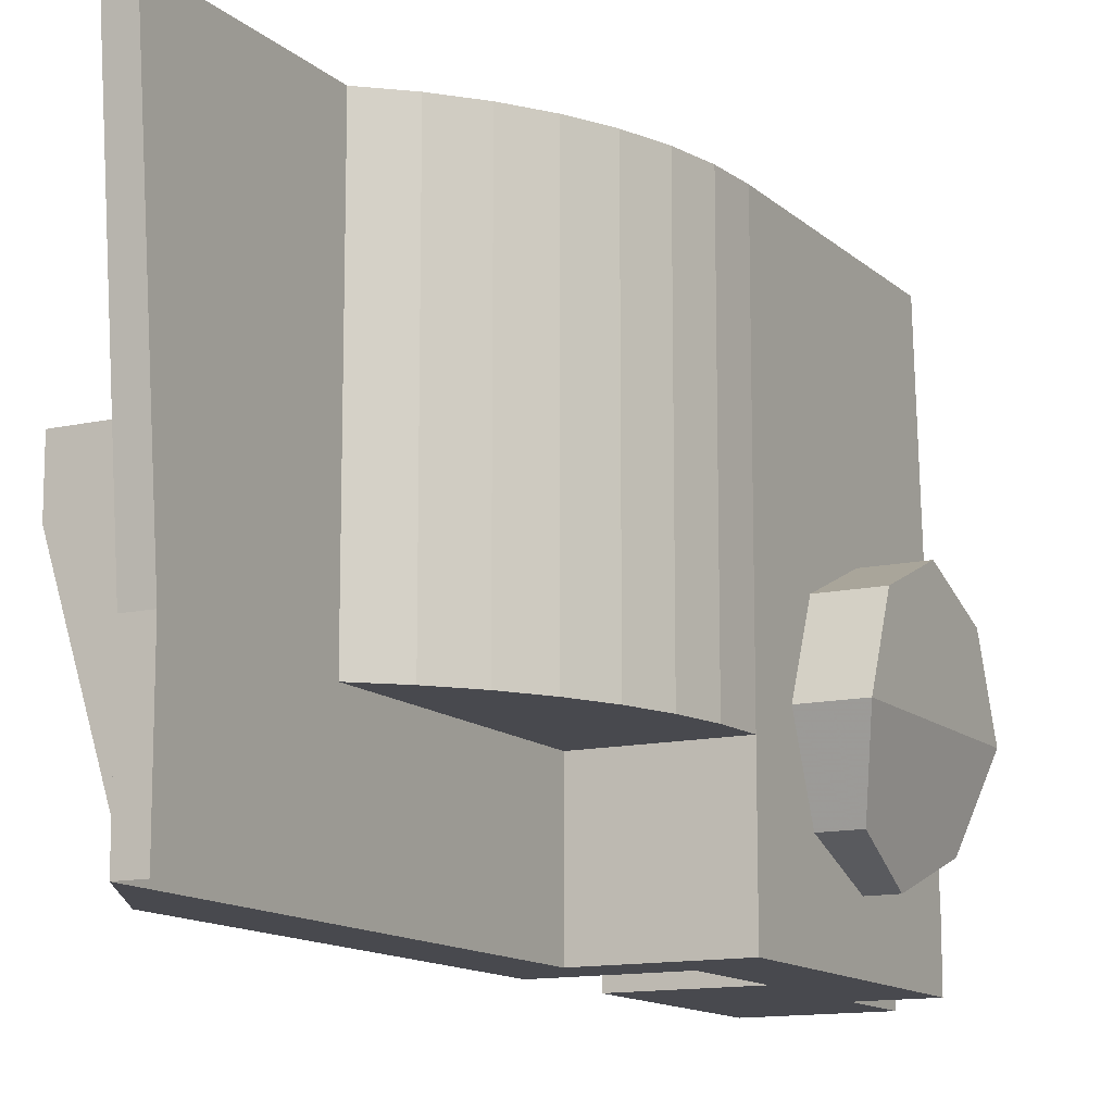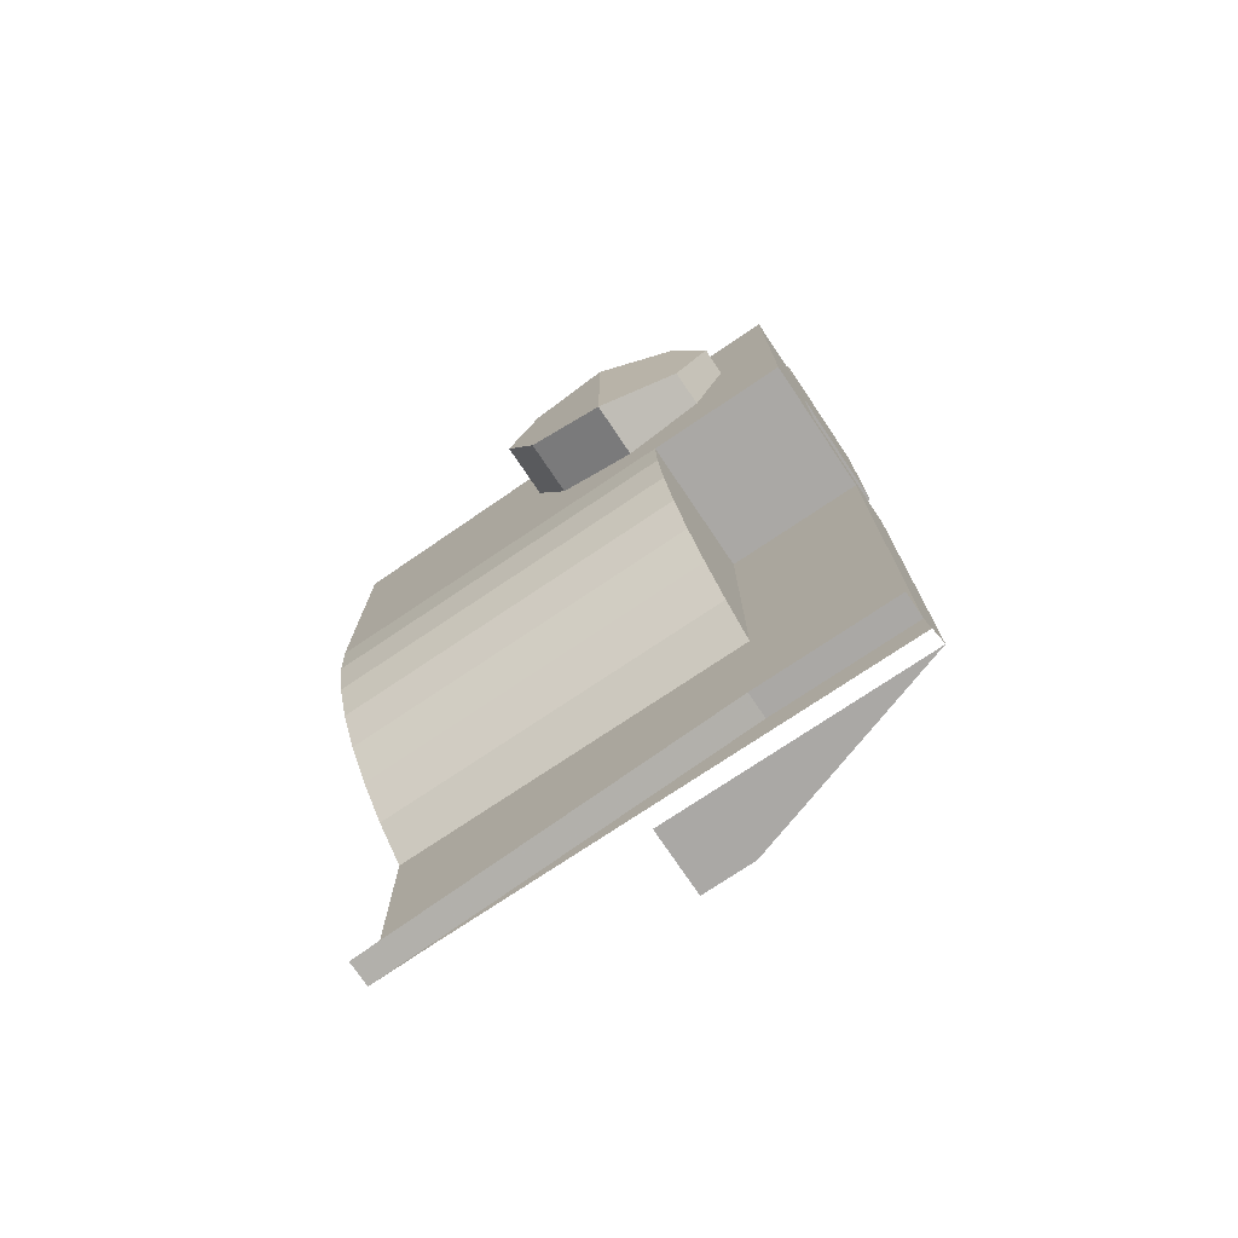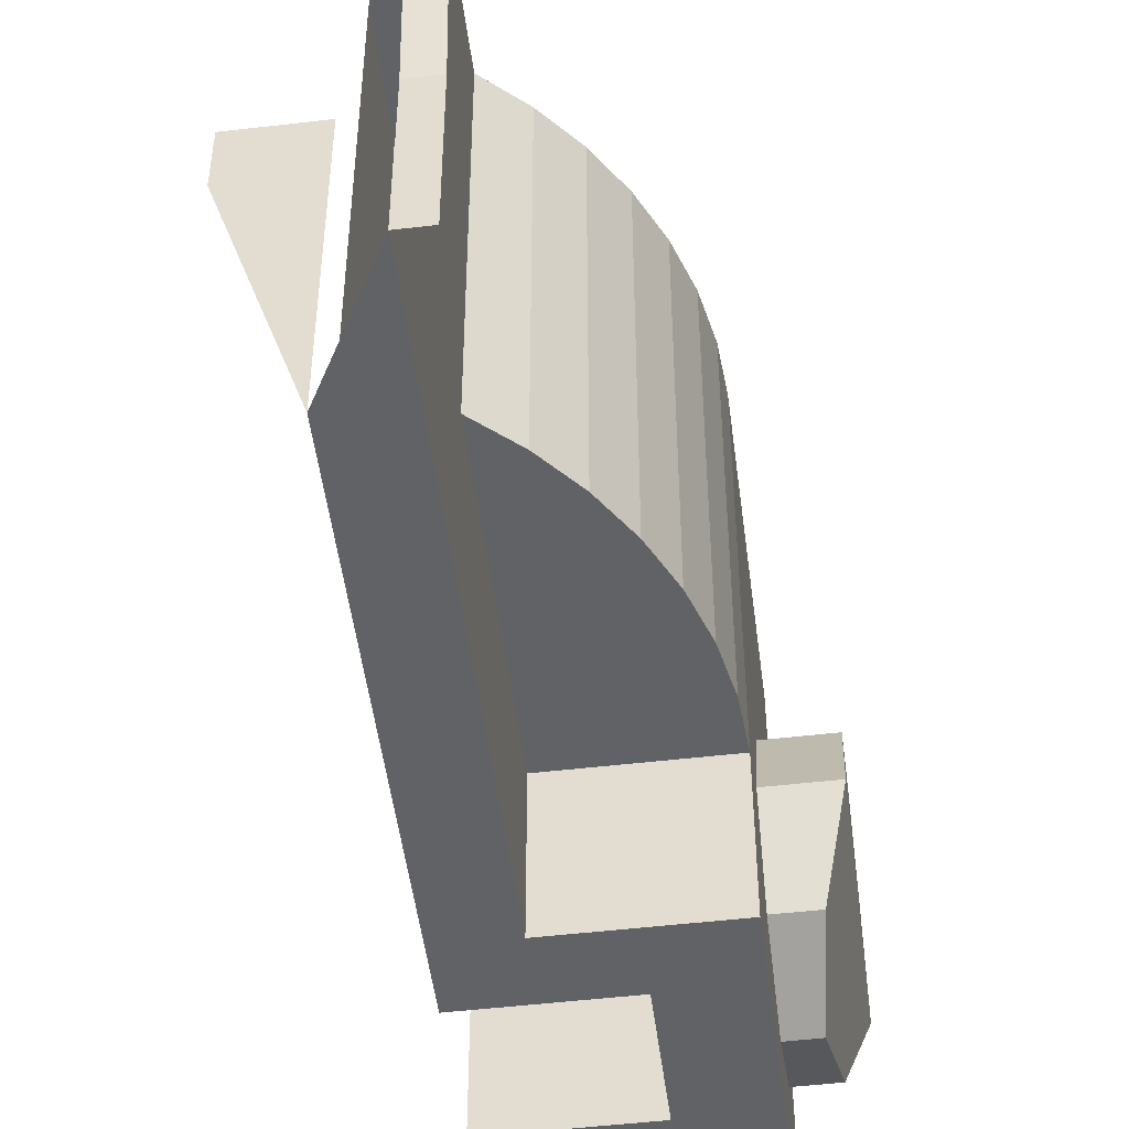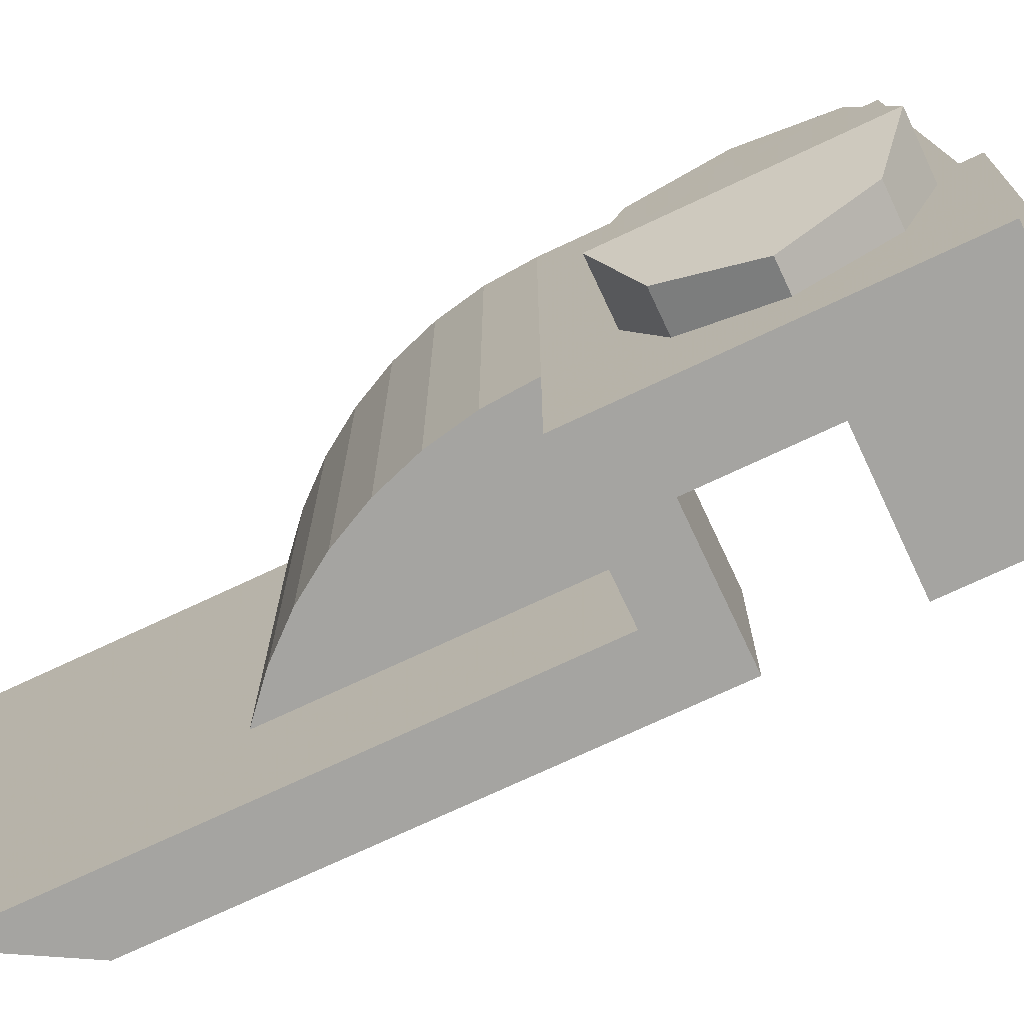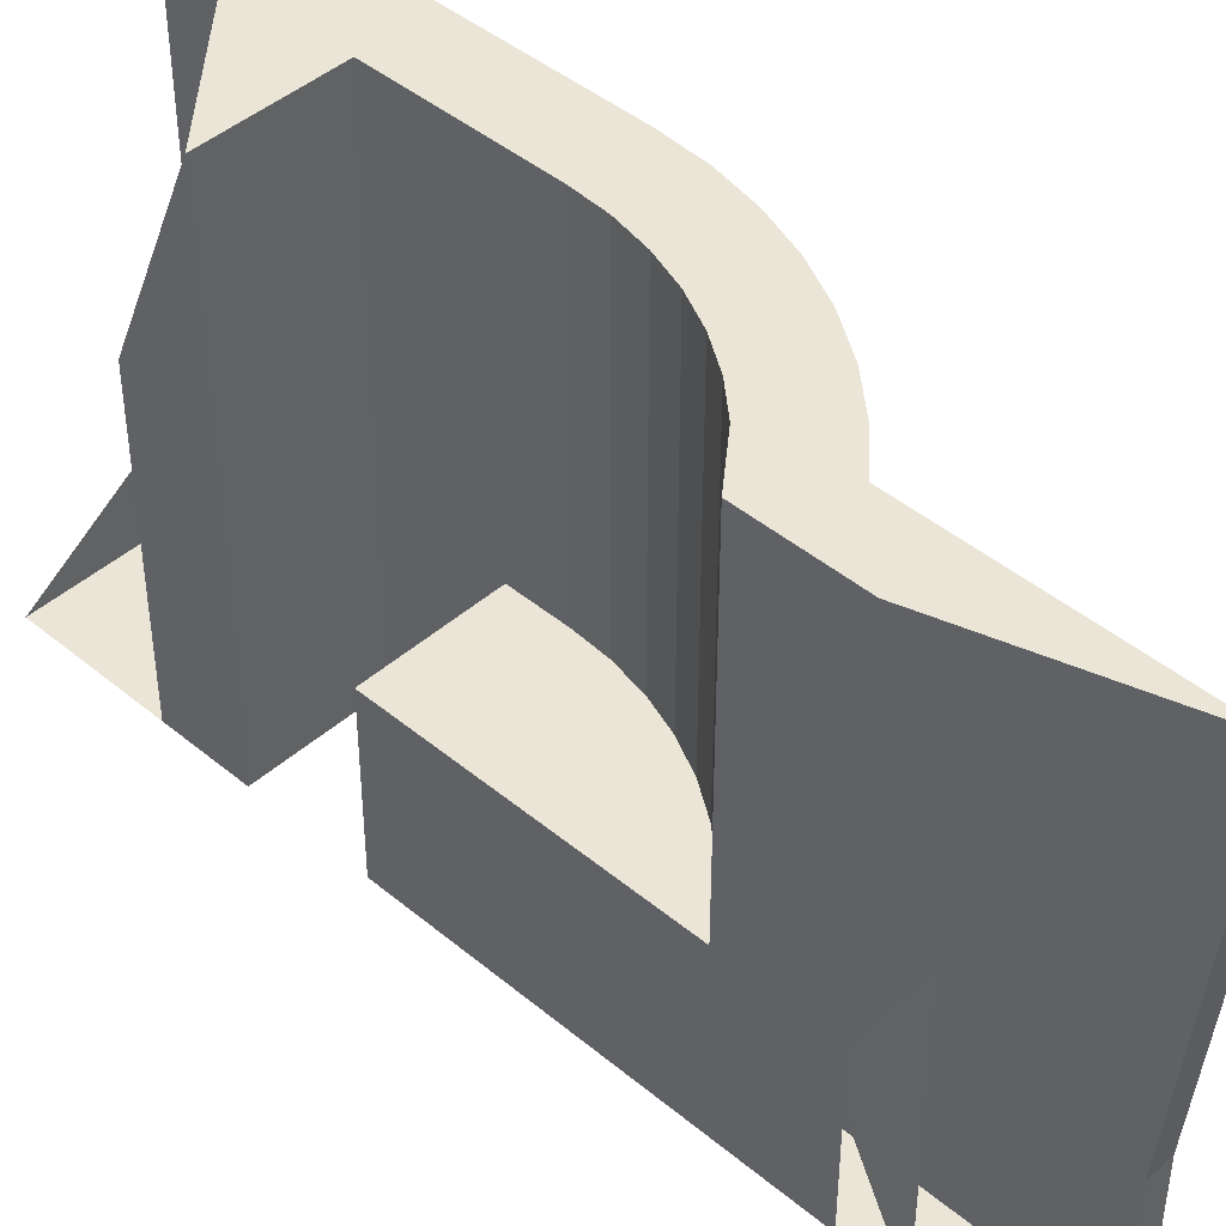
<metadata>
{"format":"obj","ext":"obj","renderer":"f3d","projection":"perspective","resolution":1024,"background":"white","views":[{"elev":-12.7,"azim":28.0,"up":"+Z"},{"elev":-75.1,"azim":123.9,"up":"+Y"},{"elev":-50.5,"azim":7.3,"up":"+Z"},{"elev":-73.2,"azim":115.2,"up":"+Z"},{"elev":44.0,"azim":-45.8,"up":"+Z"}]}
</metadata>
<code>
v 0.5 0.4 -0.15
v 0.5 0.4 -0.3
v 0.275 0.4 -0.3
v 0.5 0.3 0.6
v 0.5 0.2 0.6
v 0.5 0.25 -0.2
v 0.5 0.3 -0.15
v 0.5 0.25 -0.3
v 0.5 0.4 -0.3
v 0.5 0.4 -0.15
v 0.5 0.3 -0.15
v 0.5 0.25 -0.3
v 0.5 0.3 -0.15
v 0.5 0.25 -0.2
v 0.3805 -1.188 -0.3
v 0.275 -1 -0.3
v 0.275 -0.9 -0.3
v 0.3805 -0.3 -0.3
v 0.275 -0.9 -0.3
v 0.275 -0.2 -0.3
v 0.3805 -0.3 -0.3
v 0.3805 -0.3 -0.3
v 0.275 -0.2 -0.3
v 0.5 -0.2 -0.3
v 0.625 -0.3 -0.3
v 0.625 -0.3 -0.3
v 0.5 -0.2 -0.3
v 0.5 0 -0.3
v 0.625 0.25 -0.3
v 0.5 0 -0.3
v 0.275 0 -0.3
v 0.5 0.25 -0.3
v 0.625 0.25 -0.3
v 0.5 0.25 -0.3
v 0.275 0 -0.3
v 0.275 0.15 -0.3
v 0.5 0.4 -0.3
v 0.275 0.15 -0.3
v 0.275 0.4 -0.3
v 0.5 0.4 -0.3
v 0.275 0.15 -0.3
v 0.275 0 -0.3
v 0.275 0 0.6
v 0.275 0.15 0.25
v 0.5 0 -0.3
v 0.5 0 0.6
v 0.275 0 0.6
v 0.275 0 -0.3
v 0.5 -0.3 0
v 0.5 -0.3 0.6
v 0.5 0 0.6
v 0.5 -0.2 0
v 0.5 0 0.6
v 0.5 0 -0.3
v 0.5 -0.2 -0.3
v 0.5 -0.2 0
v 0.275 -0.2 0
v 0.5 -0.2 0
v 0.5 -0.2 -0.3
v 0.275 -0.2 -0.3
v 0.4957 -0.3653 0
v 0.4957 -0.3653 0.6
v 0.5 -0.3 0.6
v 0.5 -0.3 0
v 0.4829 -0.4294 0
v 0.4829 -0.4294 0.6
v 0.4957 -0.3653 0.6
v 0.4957 -0.3653 0
v 0.462 -0.4914 0
v 0.462 -0.4914 0.6
v 0.4829 -0.4294 0.6
v 0.4829 -0.4294 0
v 0.433 -0.55 0
v 0.433 -0.55 0.6
v 0.462 -0.4914 0.6
v 0.462 -0.4914 0
v 0.3967 -0.6044 0
v 0.3967 -0.6044 0.6
v 0.433 -0.55 0.6
v 0.433 -0.55 0
v 0.3535 -0.6535 0
v 0.3535 -0.6535 0.6
v 0.3967 -0.6044 0.6
v 0.3967 -0.6044 0
v 0.5 -0.3 0.6
v 0.5 -0.3995 0.6
v 0.4957 -0.3653 0.6
v 0.4957 -0.3653 0.6
v 0.5 -0.3995 0.6
v 0.4829 -0.4294 0.6
v 0.462 -0.4914 0.6
v 0.4829 -0.4294 0.6
v 0.5 -0.3995 0.6
v 0.462 -0.4914 0.6
v 0.4239 -0.5833 0.6
v 0.433 -0.55 0.6
v 0.433 -0.55 0.6
v 0.4239 -0.5833 0.6
v 0.3967 -0.6044 0.6
v 0.3535 -0.6535 0.6
v 0.3967 -0.6044 0.6
v 0.4239 -0.5833 0.6
v 0.3535 -0.6535 0
v 0.5 -0.3 0
v 0.4957 -0.3653 0
v 0.3967 -0.6044 0
v 0.3967 -0.6044 0
v 0.4957 -0.3653 0
v 0.4829 -0.4294 0
v 0.433 -0.55 0
v 0.433 -0.55 0
v 0.4829 -0.4294 0
v 0.462 -0.4914 0
v 0.275 -0.7163 0.6
v 0.3535 -0.6535 0.6
v 0.3535 -0.6535 0
v 0.275 -0.7163 0
v 0.5 -0.3 0
v 0.5 -0.2 0
v 0.275 -0.2 0
v 0.3535 -0.6535 0
v 0.275 -0.7163 0
v 0.3535 -0.6535 0
v 0.275 -0.2 0
v 0.275 -0.7163 0
v 0.275 -0.2 0
v 0.275 -0.2 -0.3
v 0.275 -0.9 -0.3
v 0.275 -0.7163 0
v 0.275 -0.9 -0.3
v 0.275 -0.9 0.6
v 0.275 -0.7163 0.6
v 0.625 0.25 -0.3
v 0.5 0.25 -0.3
v 0.5 0.25 -0.2
v 0.625 0.25 -0.2
v 0.5 0.2 0.6
v 0.625 0.2 0.6
v 0.625 0.25 -0.2
v 0.5 0.25 -0.2
v 0.6196 -0.3816 0.6
v 0.625 -0.3 0.6
v 0.625 -0.3 -0.05
v 0.6196 -0.3816 -0.05
v 0.6037 -0.4617 0.6
v 0.6196 -0.3816 0.6
v 0.6196 -0.3816 -0.05
v 0.6037 -0.4617 -0.05
v 0.5774 -0.5392 0.6
v 0.6037 -0.4617 0.6
v 0.6037 -0.4617 -0.05
v 0.5774 -0.5392 -0.05
v 0.5413 -0.6125 0.6
v 0.5774 -0.5392 0.6
v 0.5774 -0.5392 -0.05
v 0.5413 -0.6125 -0.05
v 0.4959 -0.6805 0.6
v 0.5413 -0.6125 0.6
v 0.5413 -0.6125 -0.05
v 0.4959 -0.6805 -0.05
v 0.4419 -0.7419 0.6
v 0.4959 -0.6805 0.6
v 0.4959 -0.6805 -0.05
v 0.4419 -0.7419 -0.05
v 0.3805 -0.7959 0.6
v 0.4419 -0.7419 0.6
v 0.4419 -0.7419 -0.05
v 0.3805 -0.7959 -0.05
v 0.625 -0.3 0.6
v 0.6196 -0.3816 0.6
v 0.6037 -0.4617 0.6
v 0.625 -0.3 0.6
v 0.6037 -0.4617 0.6
v 0.5774 -0.5392 0.6
v 0.625 -0.3 0.6
v 0.5774 -0.5392 0.6
v 0.5413 -0.6125 0.6
v 0.625 -0.3 0.6
v 0.5413 -0.6125 0.6
v 0.4959 -0.6805 0.6
v 0.625 -0.3 0.6
v 0.4959 -0.6805 0.6
v 0.4419 -0.7419 0.6
v 0.625 -0.3 0.6
v 0.4419 -0.7419 0.6
v 0.3805 -0.7959 0.6
v 0.625 -0.3 -0.05
v 0.6196 -0.3816 -0.05
v 0.6037 -0.4617 -0.05
v 0.625 -0.3 -0.05
v 0.6037 -0.4617 -0.05
v 0.5774 -0.5392 -0.05
v 0.625 -0.3 -0.05
v 0.5774 -0.5392 -0.05
v 0.5413 -0.6125 -0.05
v 0.625 -0.3 -0.05
v 0.5413 -0.6125 -0.05
v 0.4959 -0.6805 -0.05
v 0.625 -0.3 -0.05
v 0.4959 -0.6805 -0.05
v 0.4419 -0.7419 -0.05
v 0.625 -0.3 -0.05
v 0.4419 -0.7419 -0.05
v 0.3805 -0.7959 -0.05
v 0.3805 -0.3 -0.3
v 0.625 -0.3 -0.3
v 0.625 -0.3 -0.05
v 0.3805 -0.3 -0.05
v 0.3805 -0.3 -0.3
v 0.3805 -0.7959 -0.05
v 0.3805 -1.188 -0.05
v 0.3805 -1.188 -0.3
v 0.3805 -0.3 -0.05
v 0.625 -0.3 -0.05
v 0.3805 -0.7959 -0.05
v 0.3805 -1.188 -0.05
v 0.3805 -0.7959 -0.05
v 0.3805 -0.7959 0.6
v 0.3805 -1.25 0.6
v 0.3805 -0.3 -0.05
v 0.3805 -0.7959 -0.05
v 0.3805 -0.3 -0.3
v 0.625 -0.3 -0.3
v 0.625 0.25 -0.3
v 0.625 0.25 -0.2
v 0.625 -0.3 -0.05
v 0.625 -0.3 0.6
v 0.625 -0.3 -0.05
v 0.625 0.25 -0.2
v 0.625 0.2 0.6
v 0.275 0 0.6
v 0.5 0 0.6
v 0.625 0.2 0.6
v 0.5 0.2 0.6
v 0.5 0 0.6
v 0.5 -0.3 0.6
v 0.625 -0.3 0.6
v 0.625 0.2 0.6
v 0.625 -0.3 0.6
v 0.5 -0.3 0.6
v 0.5 -0.3995 0.6
v 0.625 -0.3 0.6
v 0.5 -0.3995 0.6
v 0.462 -0.4914 0.6
v 0.3805 -0.7959 0.6
v 0.625 -0.3 0.6
v 0.462 -0.4914 0.6
v 0.4239 -0.5833 0.6
v 0.3805 -0.7959 0.6
v 0.4239 -0.5833 0.6
v 0.3535 -0.6535 0.6
v 0.3805 -0.7959 0.6
v 0.3535 -0.6535 0.6
v 0.275 -0.7163 0.6
v 0.275 -0.7163 0.6
v 0.275 -0.9 0.6
v 0.3805 -1.25 0.6
v 0.3805 -0.7959 0.6
v 0.15 -1 0.2
v 0.15 -1 0.1
v 0.275 -1 -0.3
v 0.275 -1 0.2
v 0.3805 -1.188 -0.05
v 0.425 -1.188 -0.05
v 0.425 -1.188 -0.3
v 0.3805 -1.188 -0.3
v 0.3805 -1.25 0.6
v 0.425 -1.25 0.6
v 0.425 -1.188 -0.05
v 0.3805 -1.188 -0.05
v 0.6896 -0.1414 -0.1414
v 0.675 0 -0.2
v 0.6896 0.1414 -0.1414
v 0.6896 -0.1414 -0.1414
v 0.6896 0.1414 -0.1414
v 0.725 0.2 0
v 0.725 -0.2 0
v 0.725 0.1414 0.1414
v 0.725 0 0.2
v 0.725 -0.1414 0.1414
v 0.725 0.1414 0.1414
v 0.725 -0.1414 0.1414
v 0.725 -0.2 0
v 0.725 0.2 0
v 0.675 -0.1414 -0.1414
v 0.675 -0.2 0
v 0.625 -0.2 0
v 0.625 -0.1414 -0.1414
v 0.675 0 -0.2
v 0.675 -0.1414 -0.1414
v 0.625 -0.1414 -0.1414
v 0.625 0 -0.2
v 0.675 0.1414 -0.1414
v 0.675 0 -0.2
v 0.625 0 -0.2
v 0.625 0.1414 -0.1414
v 0.675 0.2 0
v 0.675 0.1414 -0.1414
v 0.625 0.1414 -0.1414
v 0.625 0.2 0
v 0.675 0.1414 0.1414
v 0.675 0.2 0
v 0.625 0.2 0
v 0.625 0.1414 0.1414
v 0.675 0 0.2
v 0.675 0.1414 0.1414
v 0.625 0.1414 0.1414
v 0.625 0 0.2
v 0.675 -0.1414 0.1414
v 0.675 0 0.2
v 0.625 0 0.2
v 0.625 -0.1414 0.1414
v 0.675 -0.2 0
v 0.675 -0.1414 0.1414
v 0.625 -0.1414 0.1414
v 0.625 -0.2 0
v 0.675 0.1414 -0.1414
v 0.675 0 -0.2
v 0.6896 0.1414 -0.1414
v 0.675 0.2 0
v 0.675 0.1414 -0.1414
v 0.6896 0.1414 -0.1414
v 0.725 0.2 0
v 0.675 -0.1414 -0.1414
v 0.675 0 -0.2
v 0.6896 -0.1414 -0.1414
v 0.675 -0.2 0
v 0.675 -0.1414 -0.1414
v 0.6896 -0.1414 -0.1414
v 0.725 -0.2 0
v 0.675 -0.1414 0.1414
v 0.675 -0.2 0
v 0.725 -0.2 0
v 0.725 -0.1414 0.1414
v 0.675 0 0.2
v 0.675 -0.1414 0.1414
v 0.725 -0.1414 0.1414
v 0.725 0 0.2
v 0.675 0.1414 0.1414
v 0.675 0 0.2
v 0.725 0 0.2
v 0.725 0.1414 0.1414
v 0.675 0.2 0
v 0.675 0.1414 0.1414
v 0.725 0.1414 0.1414
v 0.725 0.2 0
g mesh7018431
f 1 2 3
g mesh7018432
f 4 5 6
f 6 7 4
f 8 9 10
f 10 11 8
f 12 13 14
g mesh7018433
f 15 16 17
f 17 18 15
f 19 20 21
f 22 23 24
f 24 25 22
f 26 27 28
f 28 29 26
f 30 31 32
f 32 33 30
g mesh7018434
f 34 35 36
f 36 37 34
f 38 39 40
g mesh7018436
f 41 42 43
f 43 44 41
g mesh7018437
f 45 46 47
f 47 48 45
f 49 50 51
f 51 52 49
f 53 54 55
f 55 56 53
g mesh7018439
f 57 58 59
f 59 60 57
g mesh7018444
f 61 62 63
f 63 64 61
f 65 66 67
f 67 68 65
f 69 70 71
f 71 72 69
f 73 74 75
f 75 76 73
f 77 78 79
f 79 80 77
f 81 82 83
f 83 84 81
g mesh7018447
f 85 87 86
f 88 90 89
f 91 93 92
f 94 96 95
f 97 99 98
f 100 102 101
g mesh7018449
f 103 105 104
f 105 103 106
f 107 109 108
f 109 107 110
f 111 113 112
g mesh7018451
f 114 115 116
f 116 117 114
f 118 119 120
f 120 121 118
f 122 123 124
f 125 126 127
f 127 128 125
f 129 130 131
f 131 132 129
g mesh7018453
f 133 134 135
f 135 136 133
f 137 138 139
f 139 140 137
g mesh7018458
f 141 143 142
f 143 141 144
f 145 147 146
f 147 145 148
f 149 151 150
f 151 149 152
f 153 155 154
f 155 153 156
f 157 159 158
f 159 157 160
f 161 163 162
f 163 161 164
f 165 167 166
f 167 165 168
g mesh7018461
f 169 171 170
f 172 174 173
f 175 177 176
f 178 180 179
f 181 183 182
f 184 186 185
g mesh7018463
f 187 188 189
f 190 191 192
f 193 194 195
f 196 197 198
f 199 200 201
f 202 203 204
g mesh7018465
f 205 206 207
f 207 208 205
f 209 210 211
f 211 212 209
f 213 214 215
f 216 217 218
f 218 219 216
f 220 221 222
f 223 224 225
f 225 226 223
f 227 228 229
f 229 230 227
g mesh7018467
f 231 232 233
f 233 234 231
g mesh7018468
f 235 236 237
f 237 238 235
f 239 240 241
f 242 243 244
f 245 246 247
f 247 248 245
f 249 250 251
f 252 253 254
f 255 256 257
f 257 258 255
g mesh7018469
f 259 260 261
f 261 262 259
g mesh7018470
f 263 264 265
f 265 266 263
f 267 268 269
f 269 270 267
g mesh7018475
f 271 272 273
f 274 275 276
f 276 277 274
g mesh7018477
f 278 279 280
f 281 282 283
f 283 284 281
g mesh7018479
f 285 286 287
f 287 288 285
f 289 290 291
f 291 292 289
f 293 294 295
f 295 296 293
f 297 298 299
f 299 300 297
f 301 302 303
f 303 304 301
f 305 306 307
f 307 308 305
f 309 310 311
f 311 312 309
f 313 314 315
f 315 316 313
g mesh7018481
f 317 319 318
f 320 322 321
f 322 320 323
g mesh7018483
f 324 325 326
f 327 328 329
f 329 330 327
g mesh7018485
f 331 332 333
f 333 334 331
f 335 336 337
f 337 338 335
f 339 340 341
f 341 342 339
f 343 344 345
f 345 346 343

</code>
